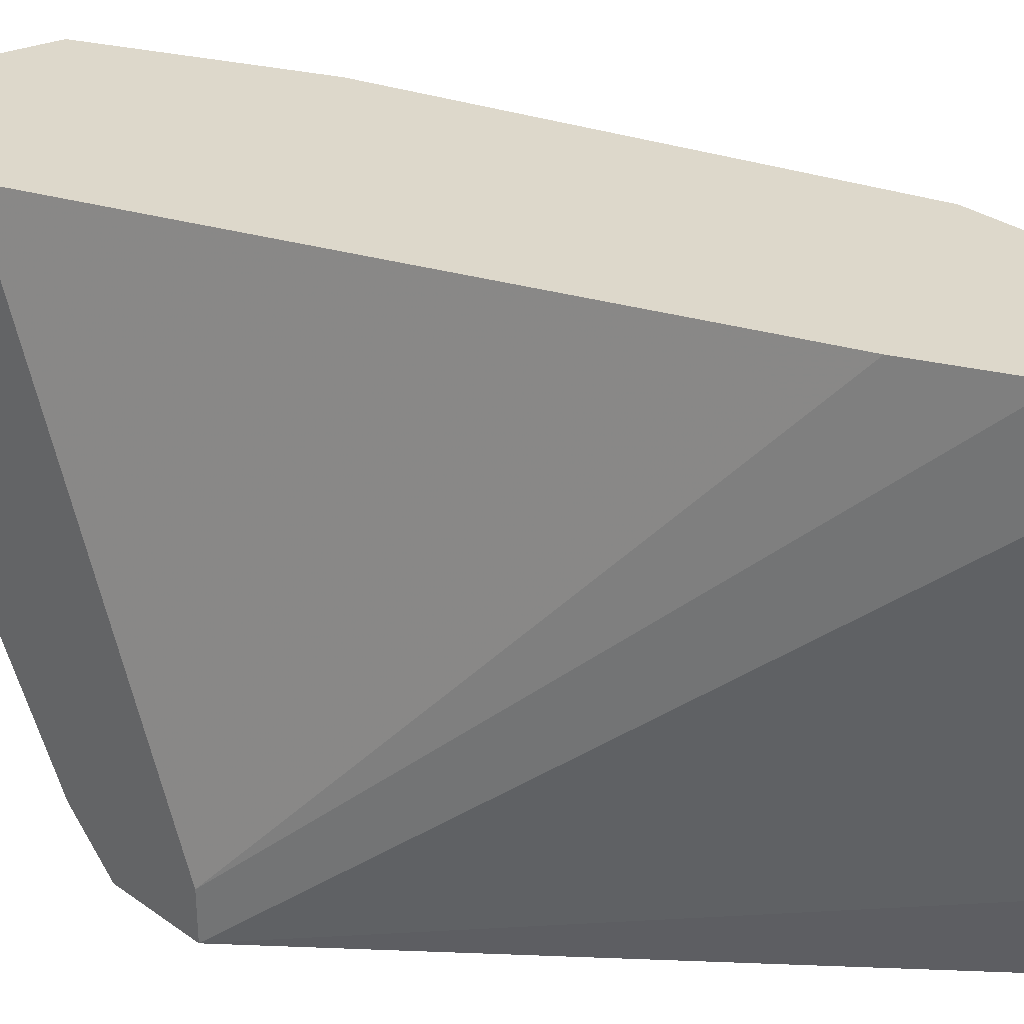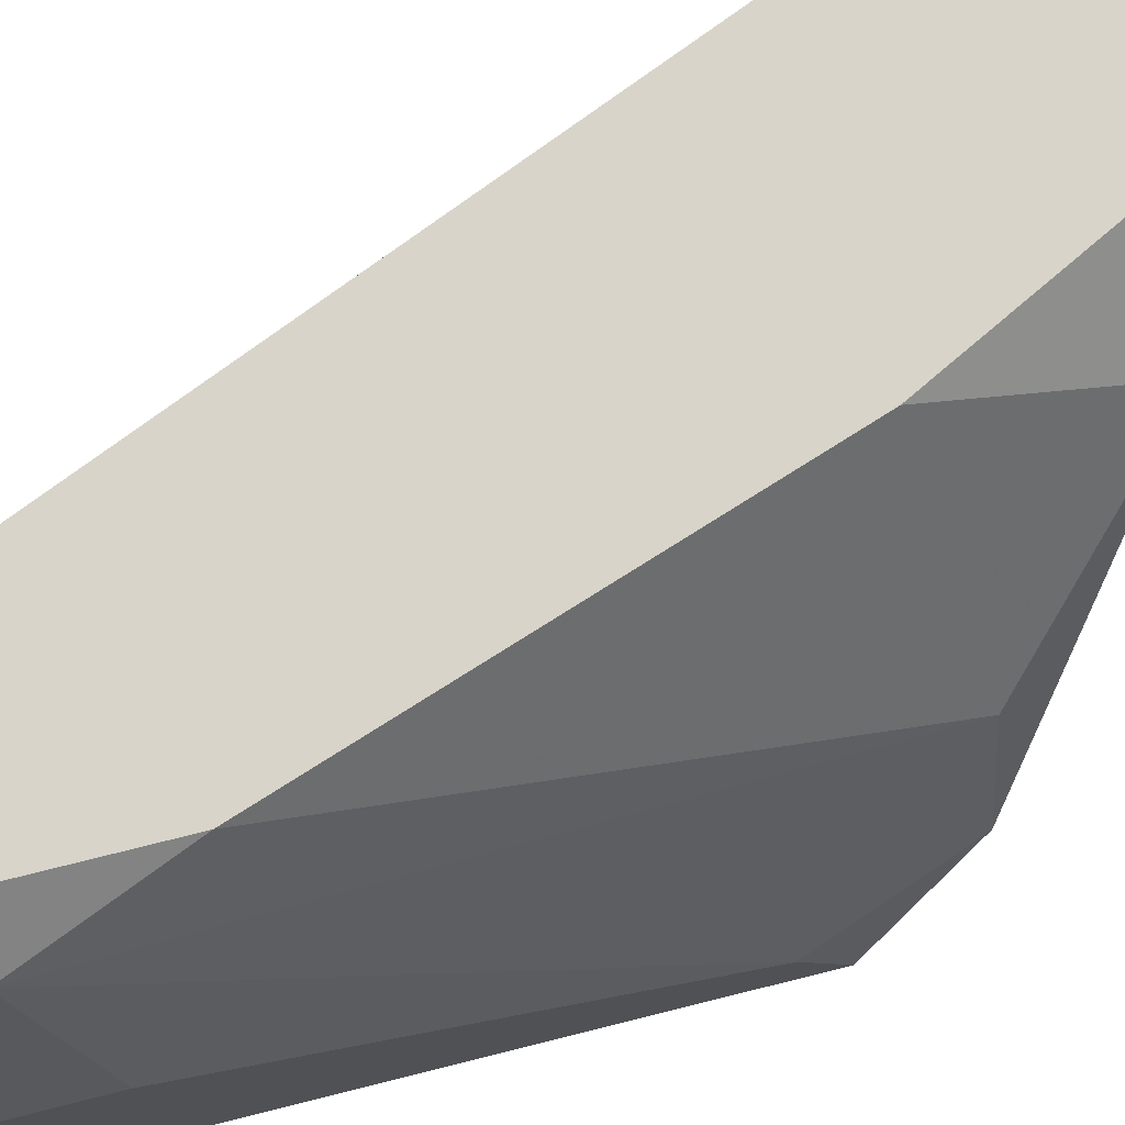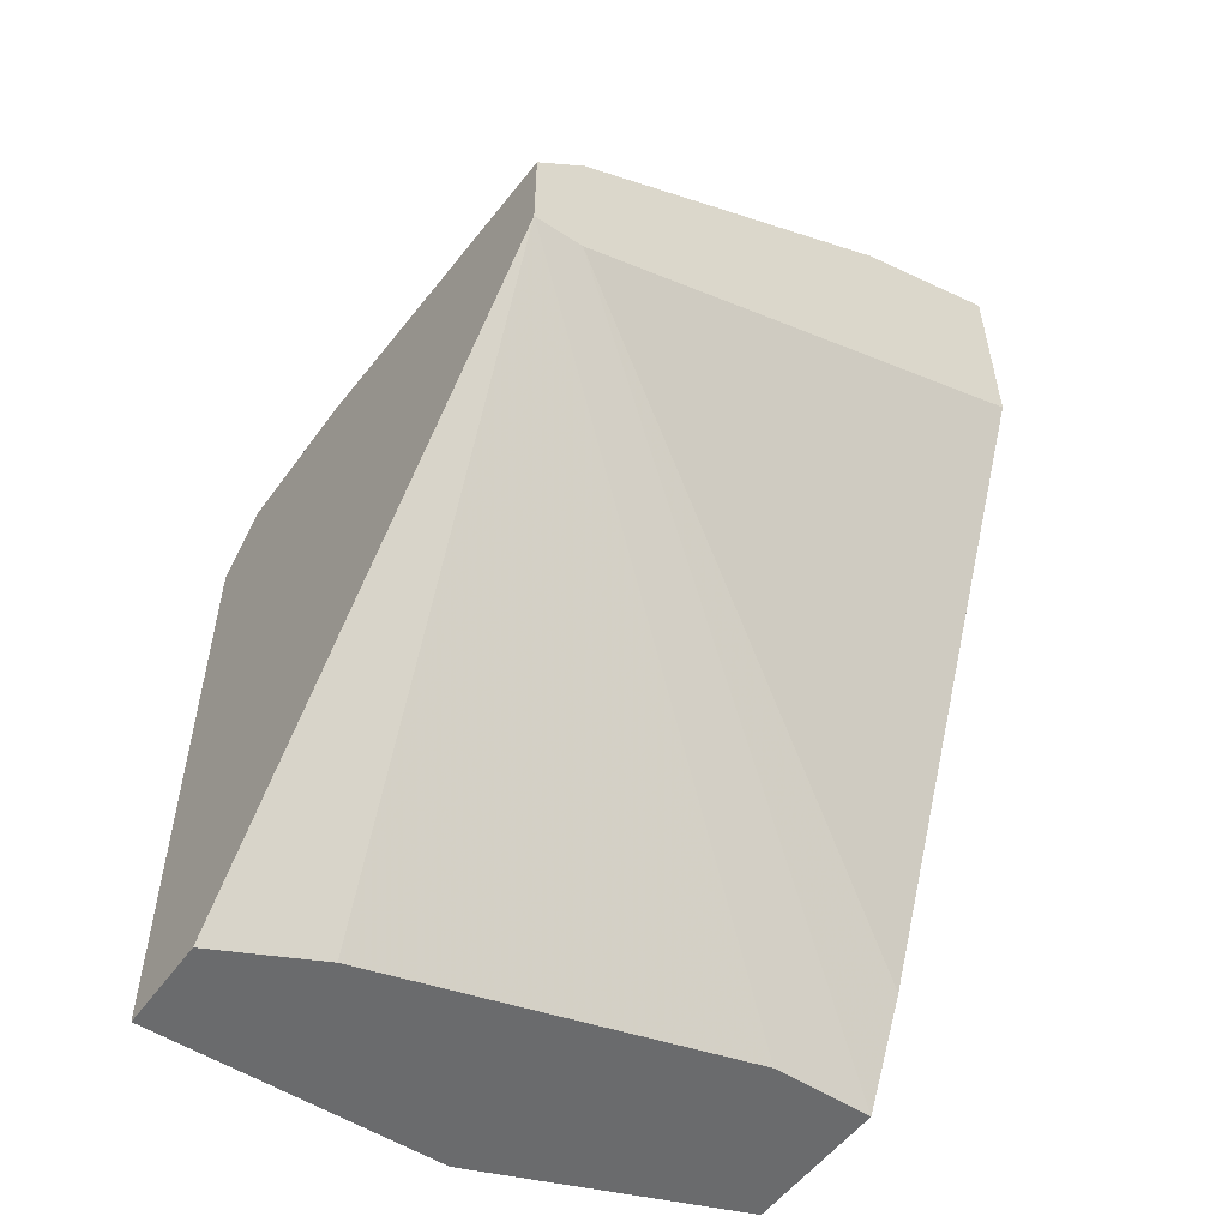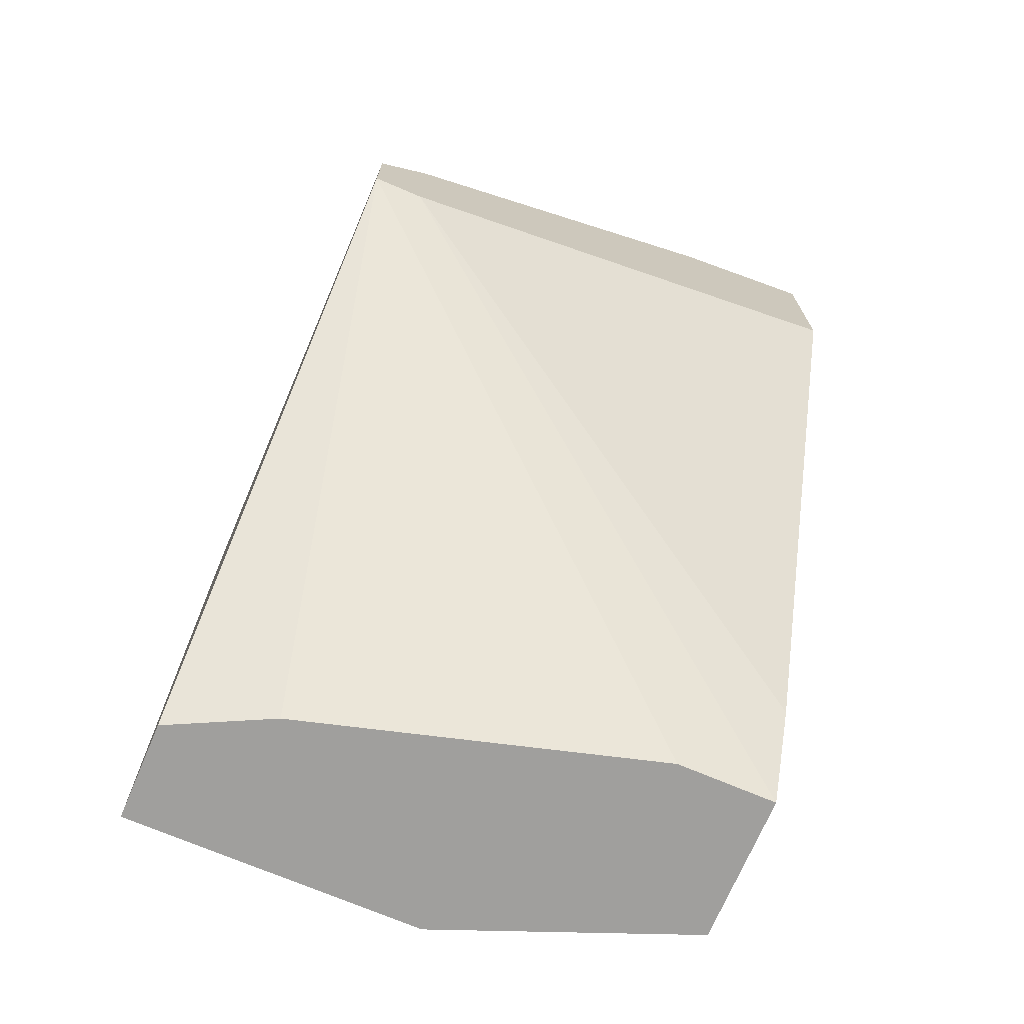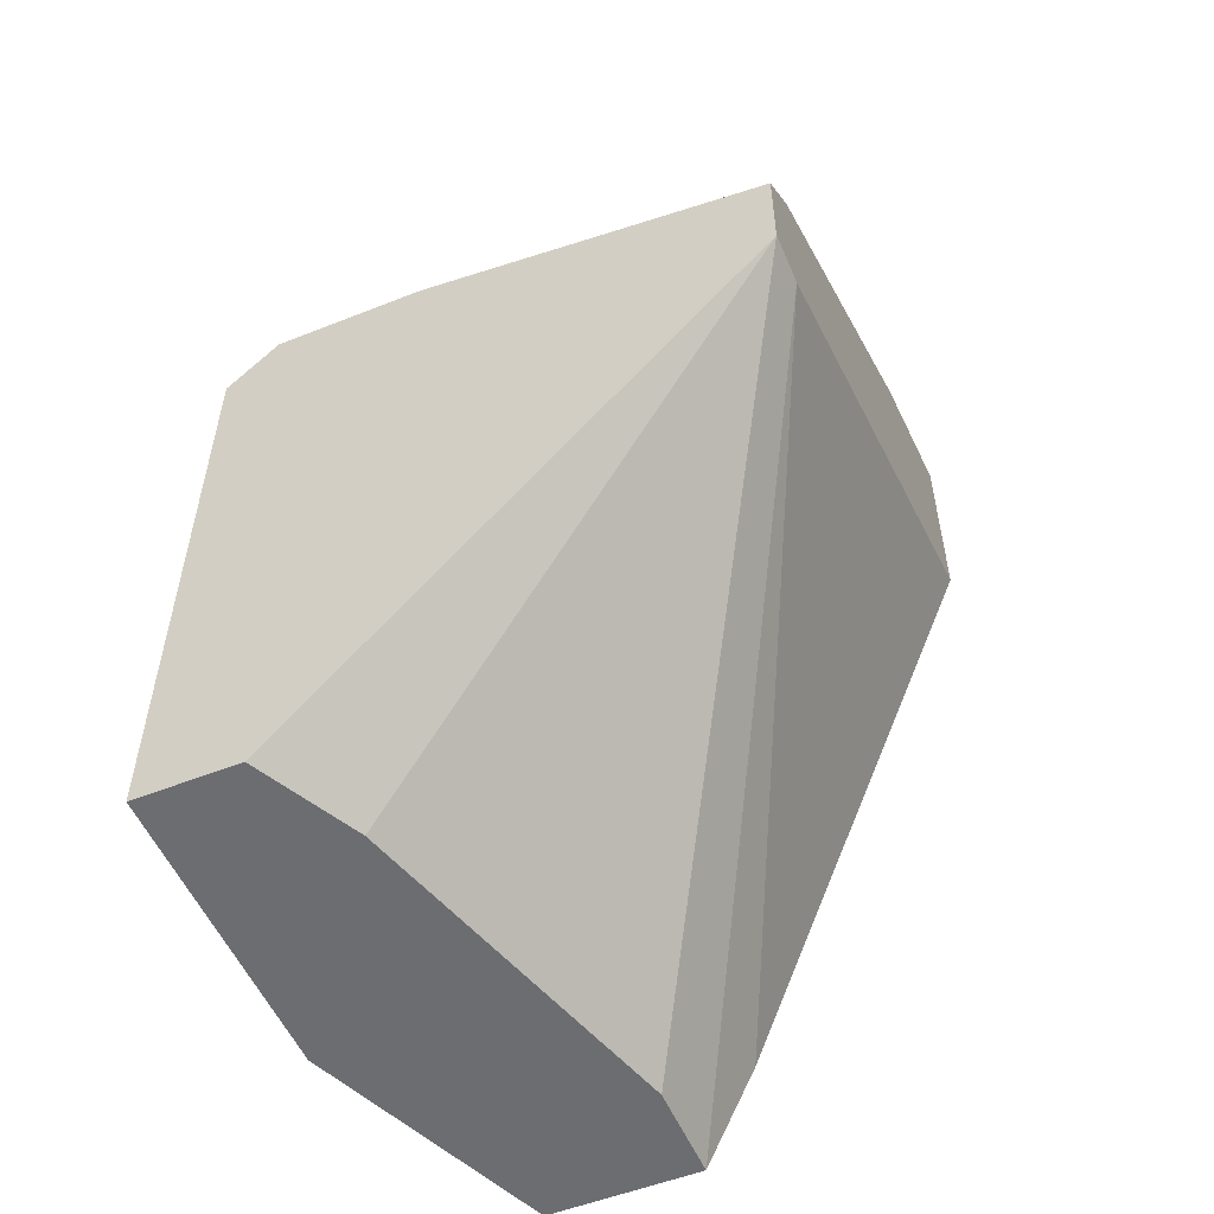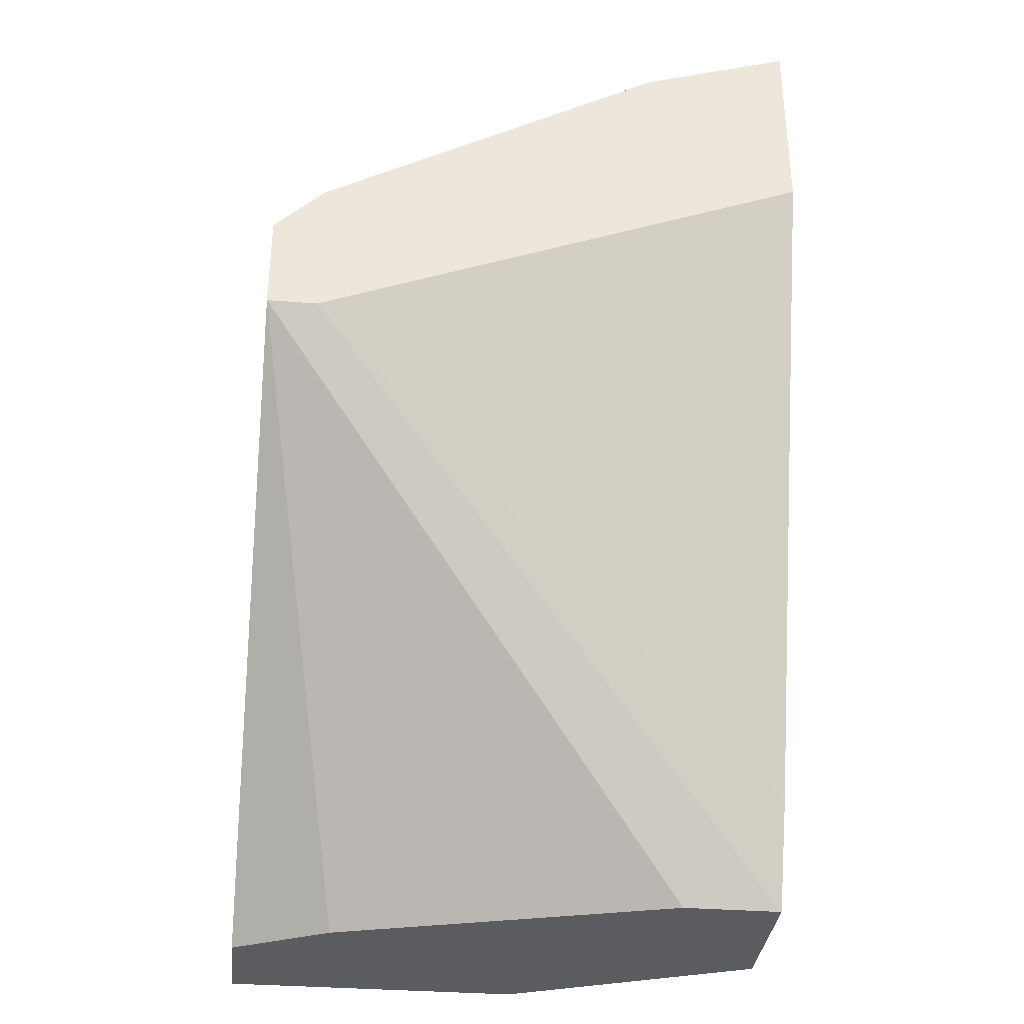
<metadata>
{"format":"obj","ext":"obj","renderer":"f3d","projection":"perspective","resolution":1024,"background":"white","views":[{"elev":31.3,"azim":-44.8,"up":"+Z"},{"elev":75.3,"azim":76.0,"up":"+Z"},{"elev":-53.2,"azim":-125.0,"up":"+Y"},{"elev":-71.4,"azim":-113.1,"up":"+Y"},{"elev":-54.0,"azim":-157.1,"up":"+Y"},{"elev":-34.3,"azim":-96.0,"up":"+Y"}]}
</metadata>
<code>
v 0.01384 0.0177 -0.006369
v 0.01305 0.007355 0.002388
v 0.01305 0.007355 0.000796
v 0.01305 0.02089 -1e-06
v 0.01305 0.02089 0.000796
v 0.01305 0.0177 0.002388
v 0.01703 0.007355 -0.006369
v 0.01703 0.007355 -0.001593
v 0.01703 0.008948 -0.001593
v 0.01703 0.0169 -0.006369
v 0.01703 0.01611 -0.004776
v 0.00827 0.01531 -0.006369
v 0.00827 0.01531 -0.005572
v 0.00827 0.02089 -1e-06
v 0.00827 0.0185 0.002388
v 0.00827 0.0169 -0.006369
v 0.00827 0.02168 0.002388
v 0.00827 0.0177 -0.005572
v 0.01225 0.008948 0.002388
v 0.01145 0.02089 0.002388
v 0.01066 0.02168 0.001592
v 0.01623 0.008152 0.001592
v 0.01623 0.0185 -0.00398
v 0.01623 0.0177 -0.006369
v 0.01543 0.007355 -0.006369
v 0.01543 0.007355 0.002388
v 0.01543 0.01054 0.002388
v 0.01543 0.0185 -0.001593
v 0.01464 0.007355 -0.004776
f 1 12 16
f 24 12 1
f 18 14 1
f 1 14 21
f 18 1 16
f 24 1 21
f 2 12 3
f 29 2 3
f 2 7 8
f 7 2 29
f 2 8 26
f 13 12 2
f 13 2 19
f 2 17 15
f 2 15 19
f 17 2 20
f 20 2 27
f 27 2 26
f 12 29 3
f 5 4 21
f 4 5 23
f 4 24 21
f 24 4 23
f 5 20 6
f 27 5 6
f 20 5 21
f 5 28 23
f 27 28 5
f 20 27 6
f 7 11 8
f 11 7 10
f 7 24 10
f 7 12 24
f 12 7 25
f 7 29 25
f 8 11 9
f 22 8 9
f 8 22 26
f 11 22 9
f 11 10 23
f 10 24 23
f 28 22 11
f 28 11 23
f 12 13 17
f 12 18 16
f 12 17 18
f 29 12 25
f 17 13 15
f 15 13 19
f 18 17 14
f 14 17 21
f 17 20 21
f 22 27 26
f 22 28 27

</code>
